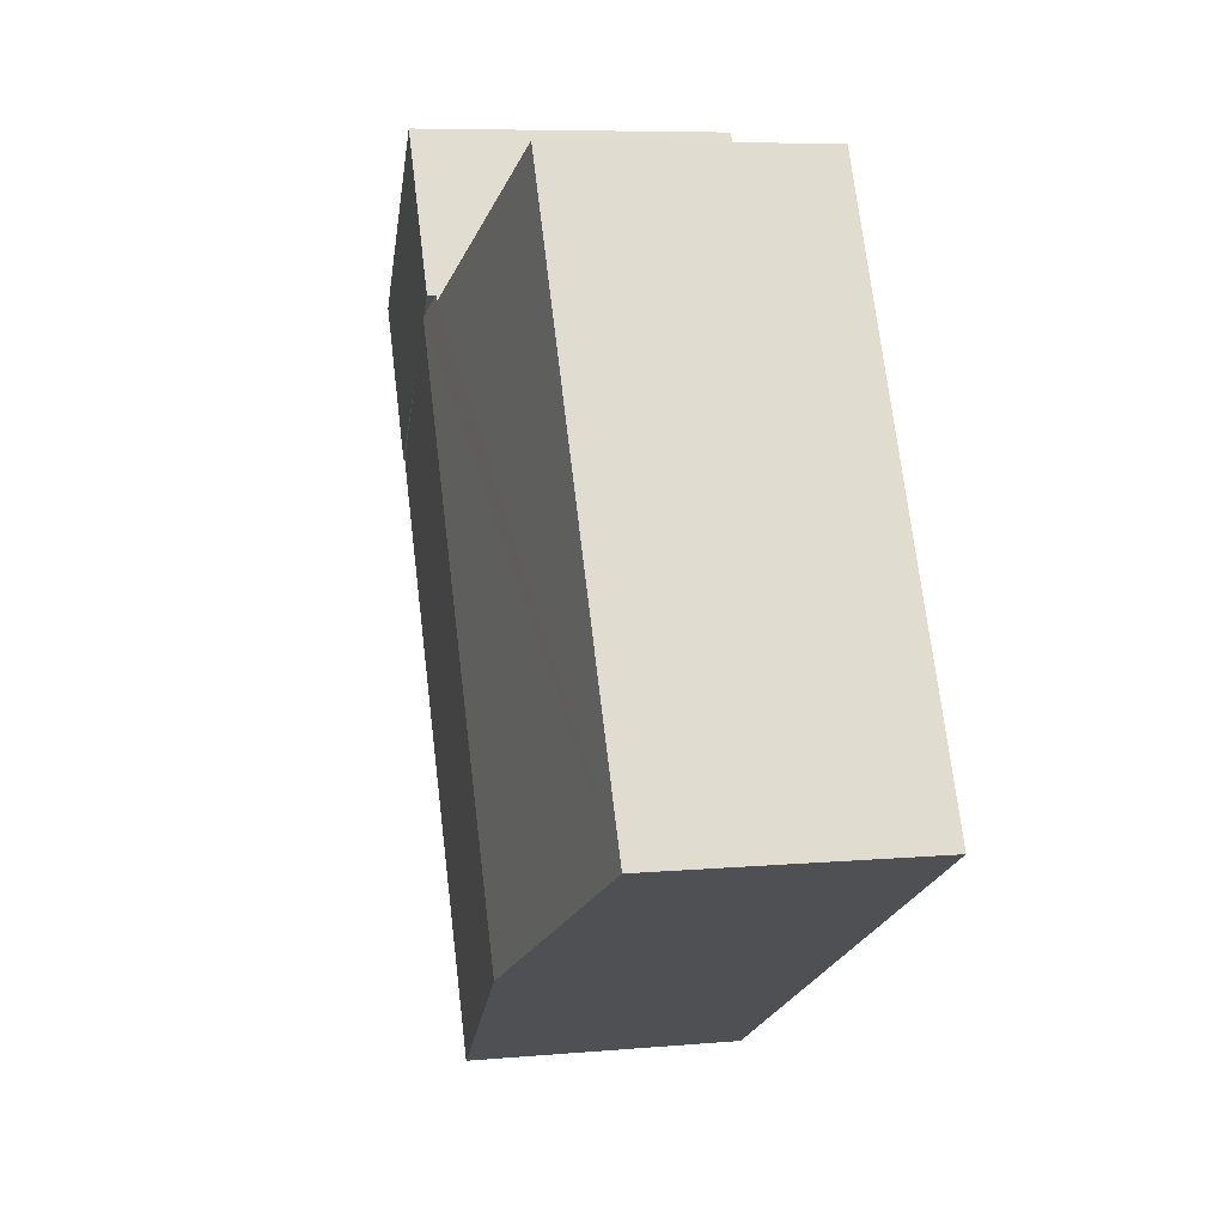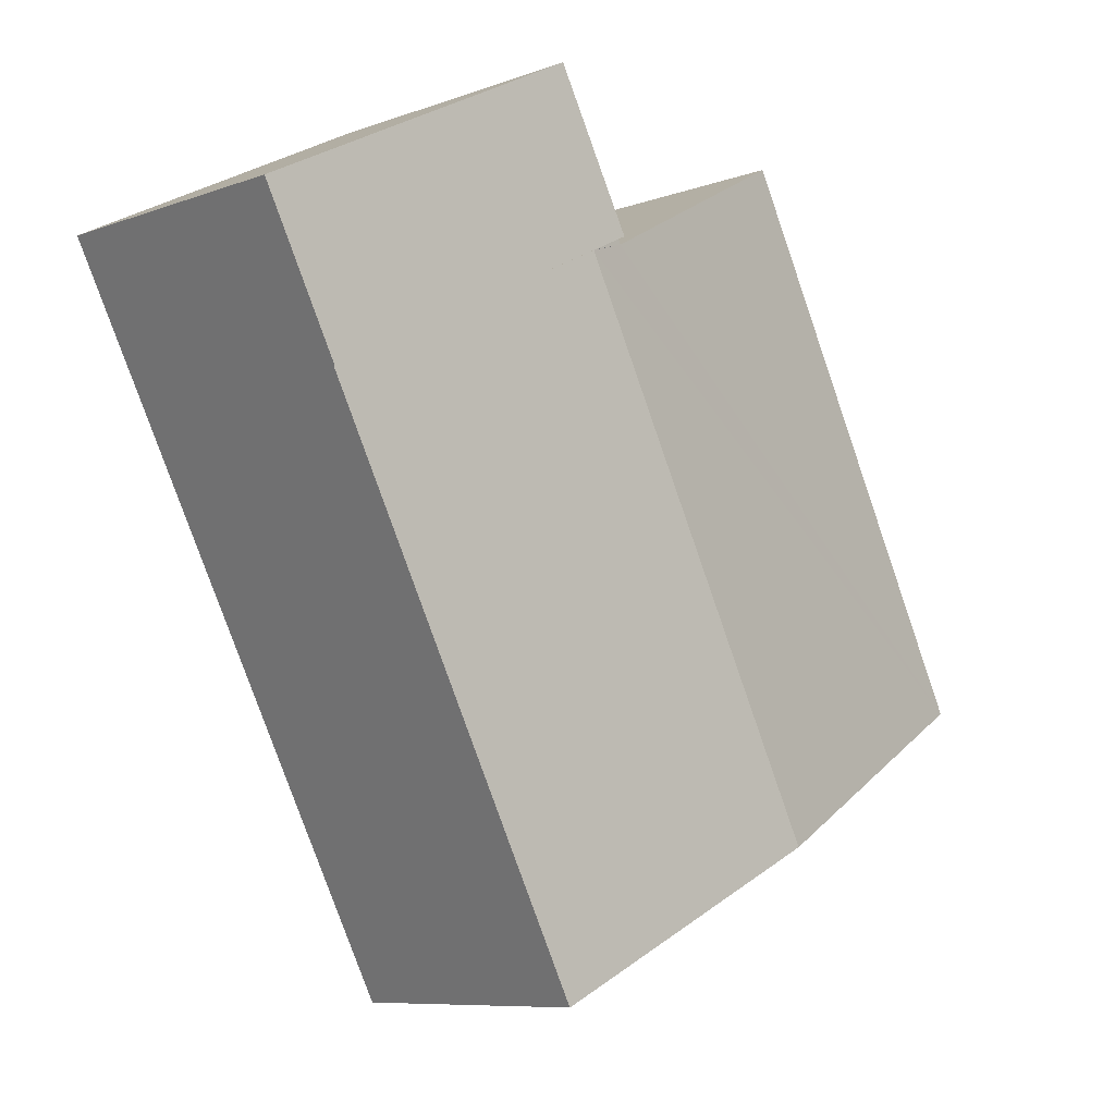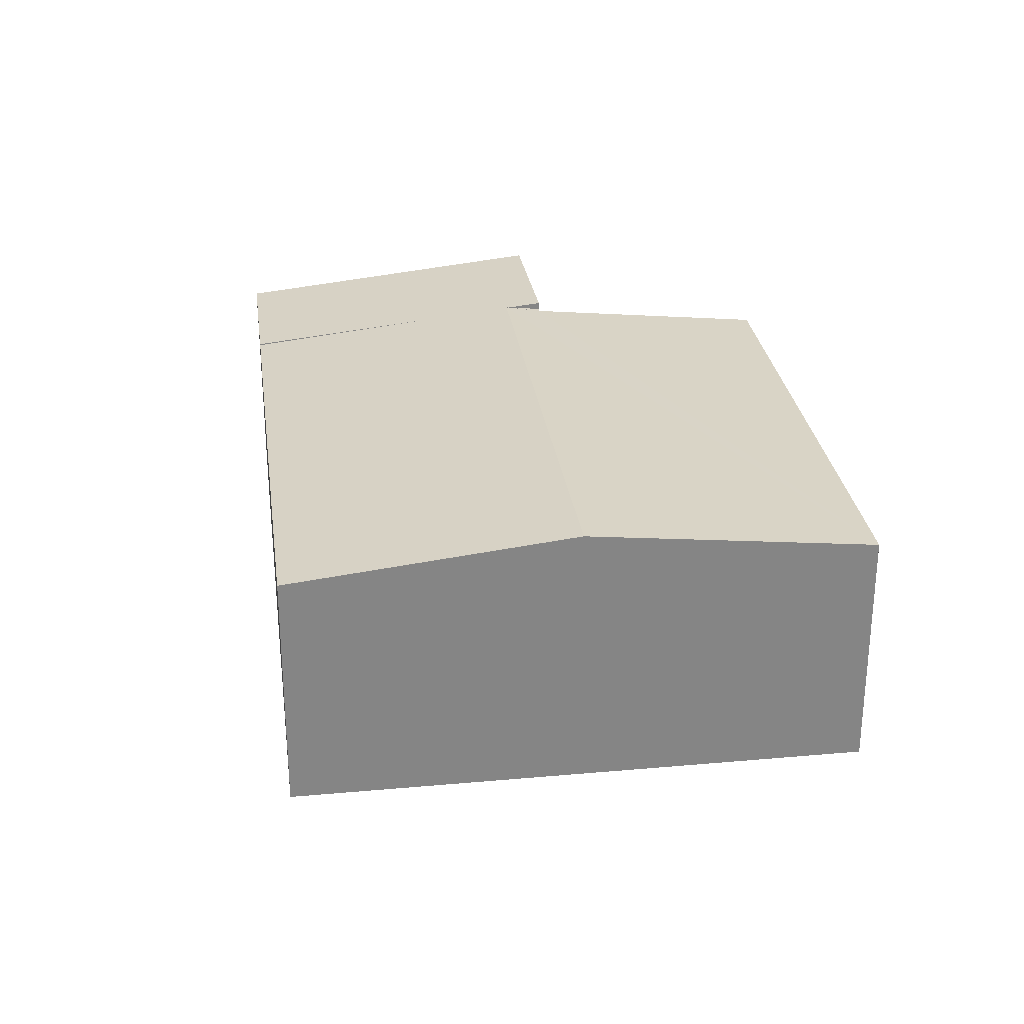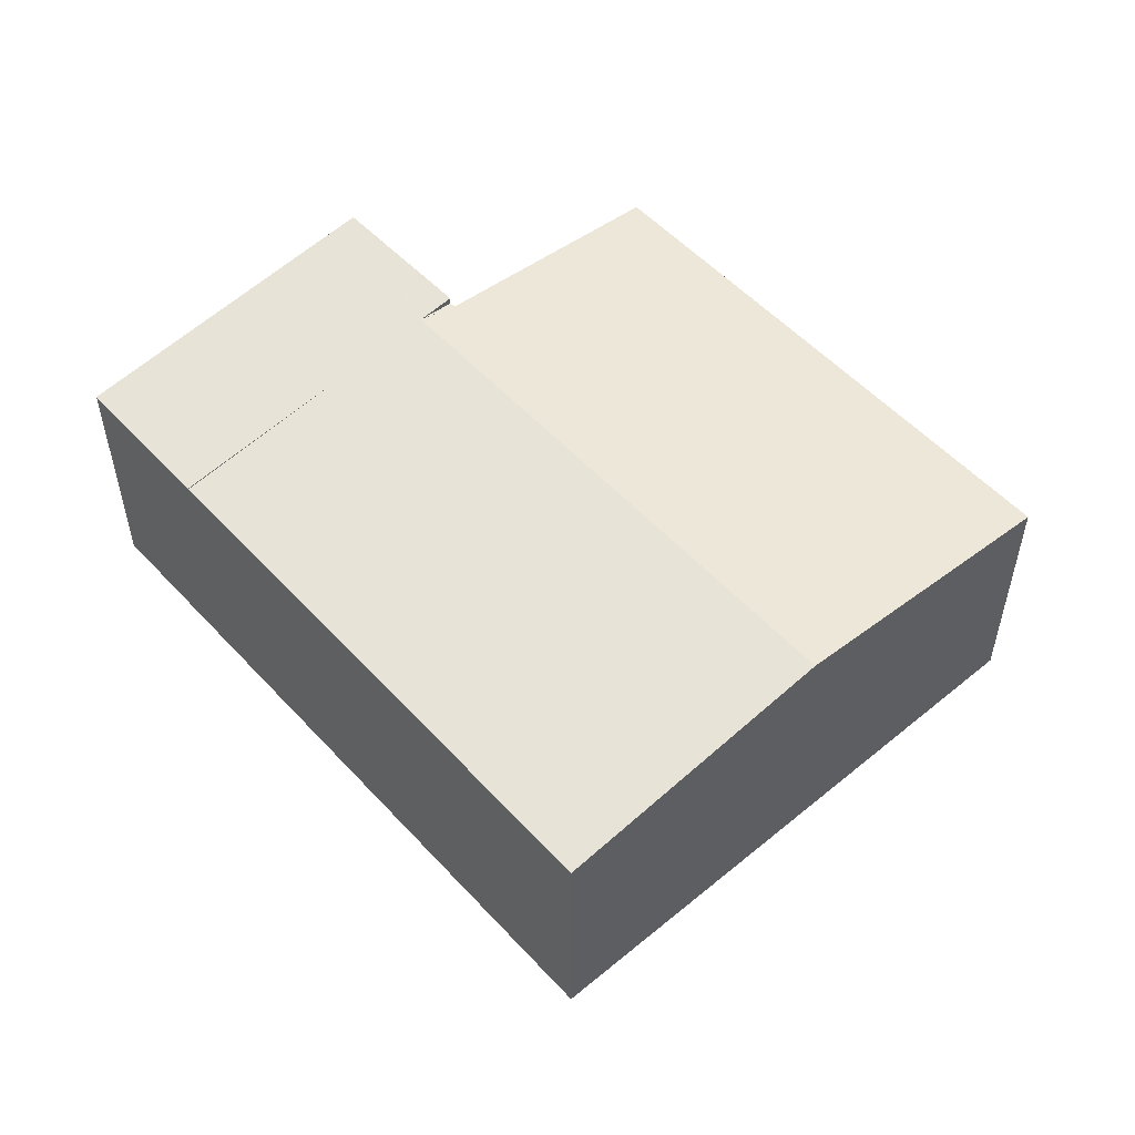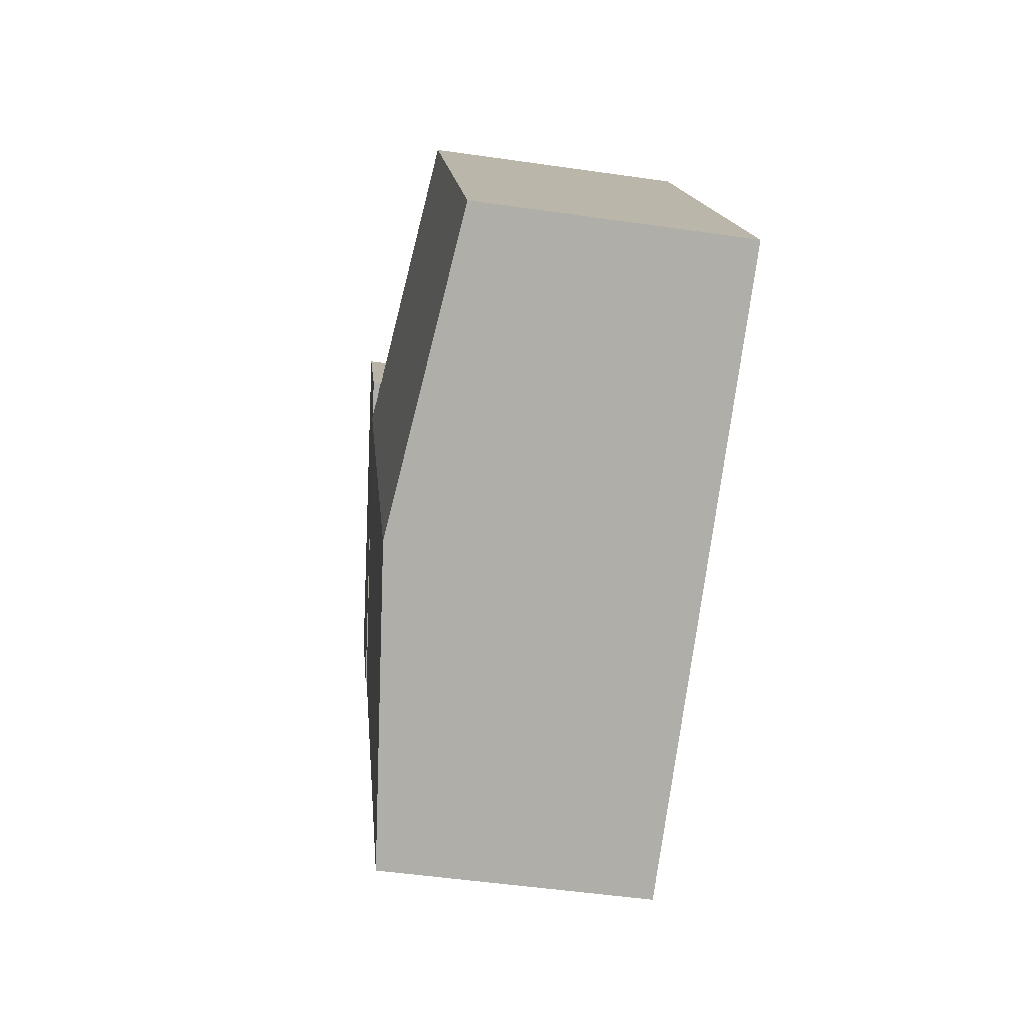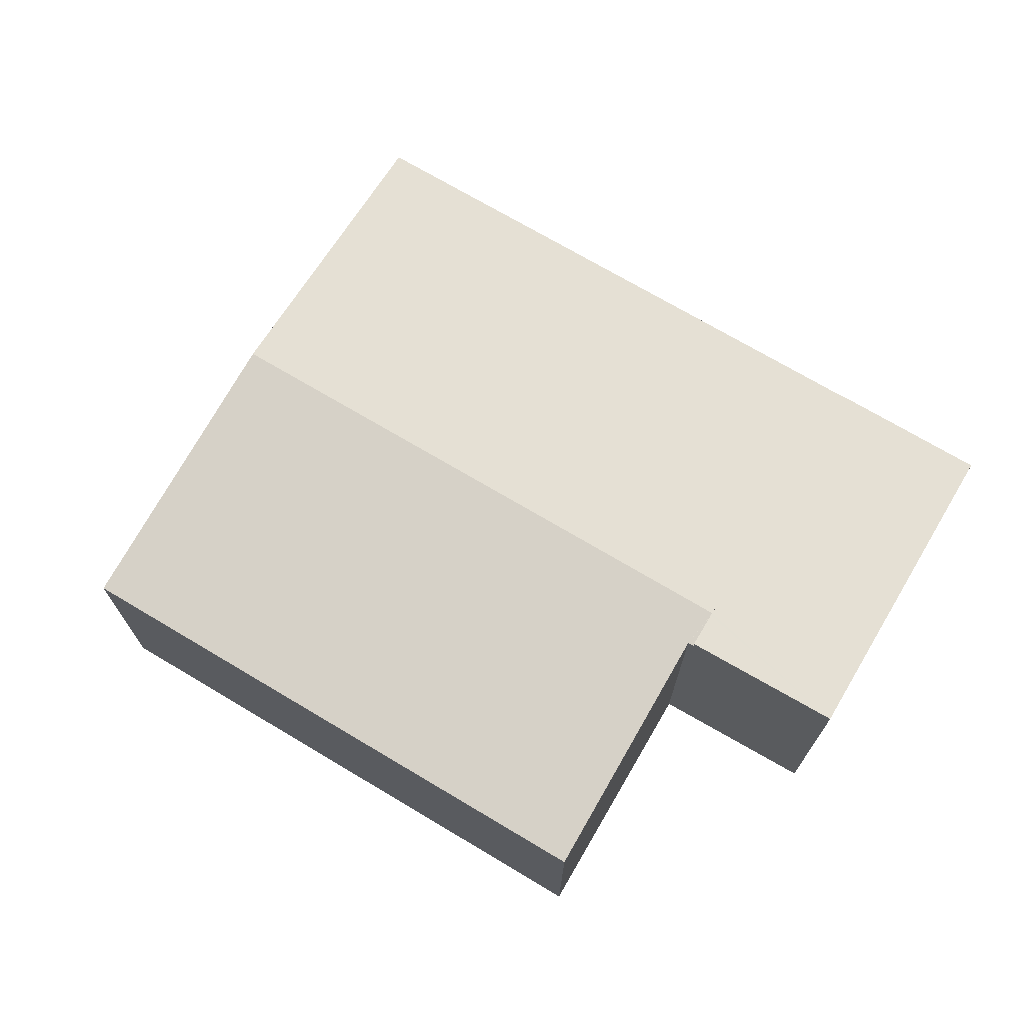
<metadata>
{"format":"obj","ext":"obj","renderer":"f3d","projection":"perspective","resolution":1024,"background":"white","views":[{"elev":7.1,"azim":-104.7,"up":"+Z"},{"elev":-8.4,"azim":134.7,"up":"+Z"},{"elev":28.6,"azim":-159.9,"up":"+Y"},{"elev":53.6,"azim":166.4,"up":"+Y"},{"elev":-49.6,"azim":-99.1,"up":"+Z"},{"elev":71.6,"azim":-31.4,"up":"+Y"}]}
</metadata>
<code>
v  9.03 5.093 6.964
v  9.084 5.093 7.063
v  9.681 5.166 6.746
v  0 4.582 2.806e-16
v  9.727 5.171 6.724
v  4.838 5.171 -2.55
v  4.86 4.582 9.218
v  9.676 4.582 -5.1
v  11.27 4.983 5.912
v  14.56 4.582 4.174
v  9.03 -4.264e-16 6.964
v  4.86 -5.644e-16 9.218
v  9.681 -4.131e-16 6.746
v  9.084 -4.325e-16 7.063
v  9.727 -4.117e-16 6.724
v  14.56 -2.556e-16 4.174
v  11.27 -3.62e-16 5.912
v  0 0 0
v  9.676 3.123e-16 -5.1
v  4.838 1.561e-16 -2.55
v  15.92 4.605 6.748
v  14.56 4.605 4.174
v  10.48 5.23 9.617
v  9.727 5.161 6.724
v  9.084 5.234 7.063
v  10.48 -5.889e-16 9.617
v  15.92 -4.132e-16 6.748
g defaultobject
f 1 2 3
f 4 5 6
f 5 4 1
f 1 4 7
f 8 9 10
f 9 8 5
f 5 8 6
f 7 11 1
f 11 7 12
f 2 13 3
f 13 2 14
f 3 15 5
f 15 3 13
f 15 9 5
f 9 15 10
f 10 15 16
f 16 15 17
f 11 2 1
f 2 11 14
f 18 7 4
f 7 18 12
f 16 8 10
f 8 16 19
f 19 6 8
f 6 19 20
f 6 20 4
f 4 20 18
f 18 11 12
f 11 18 17
f 17 18 16
f 16 18 19
f 19 18 20
f 11 13 14
f 13 11 15
f 15 11 17
f 9 21 22
f 21 9 23
f 23 9 24
f 23 24 3
f 23 3 25
f 26 21 23
f 21 26 27
f 27 22 21
f 22 27 16
f 16 9 22
f 9 16 24
f 24 16 15
f 15 16 17
f 24 13 3
f 13 24 15
f 3 14 25
f 14 3 13
f 14 23 25
f 23 14 26
f 14 27 26
f 27 14 17
f 27 17 16
f 17 14 15
f 15 14 13

</code>
